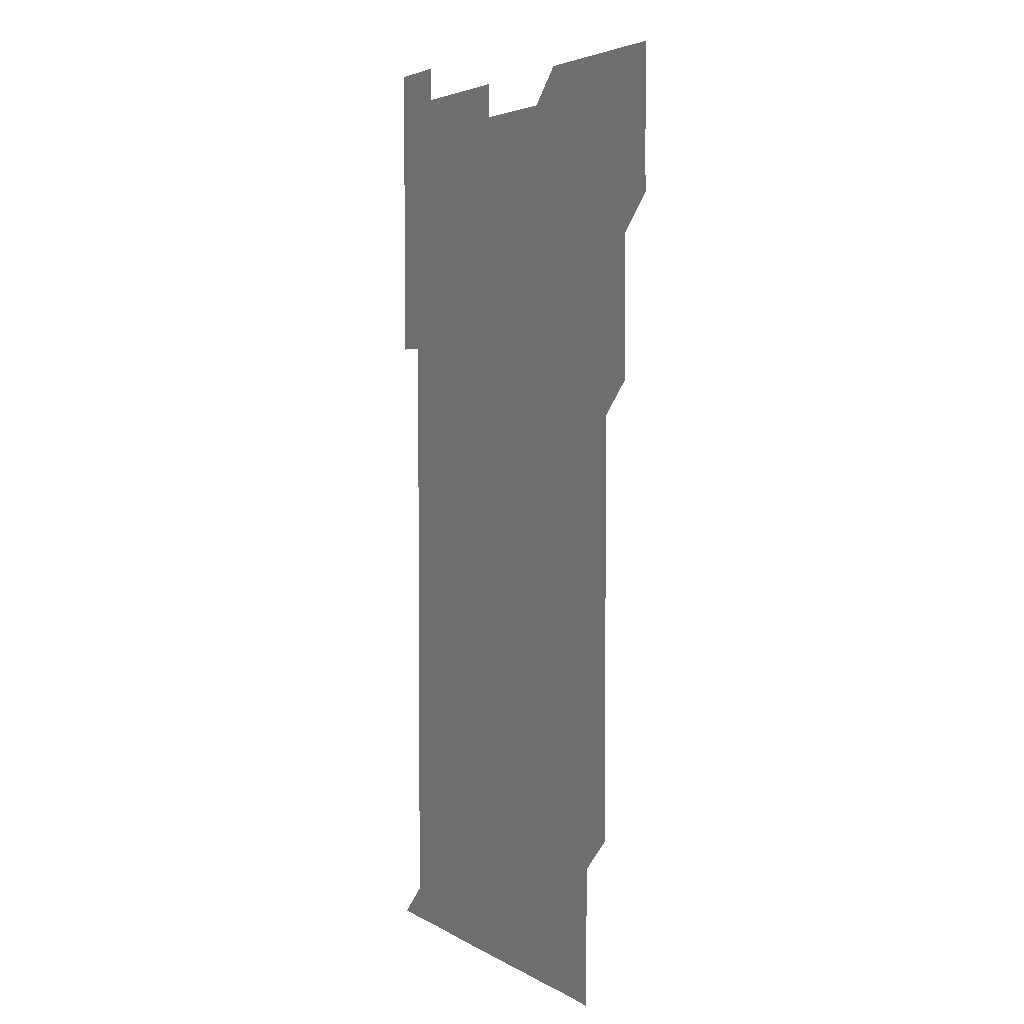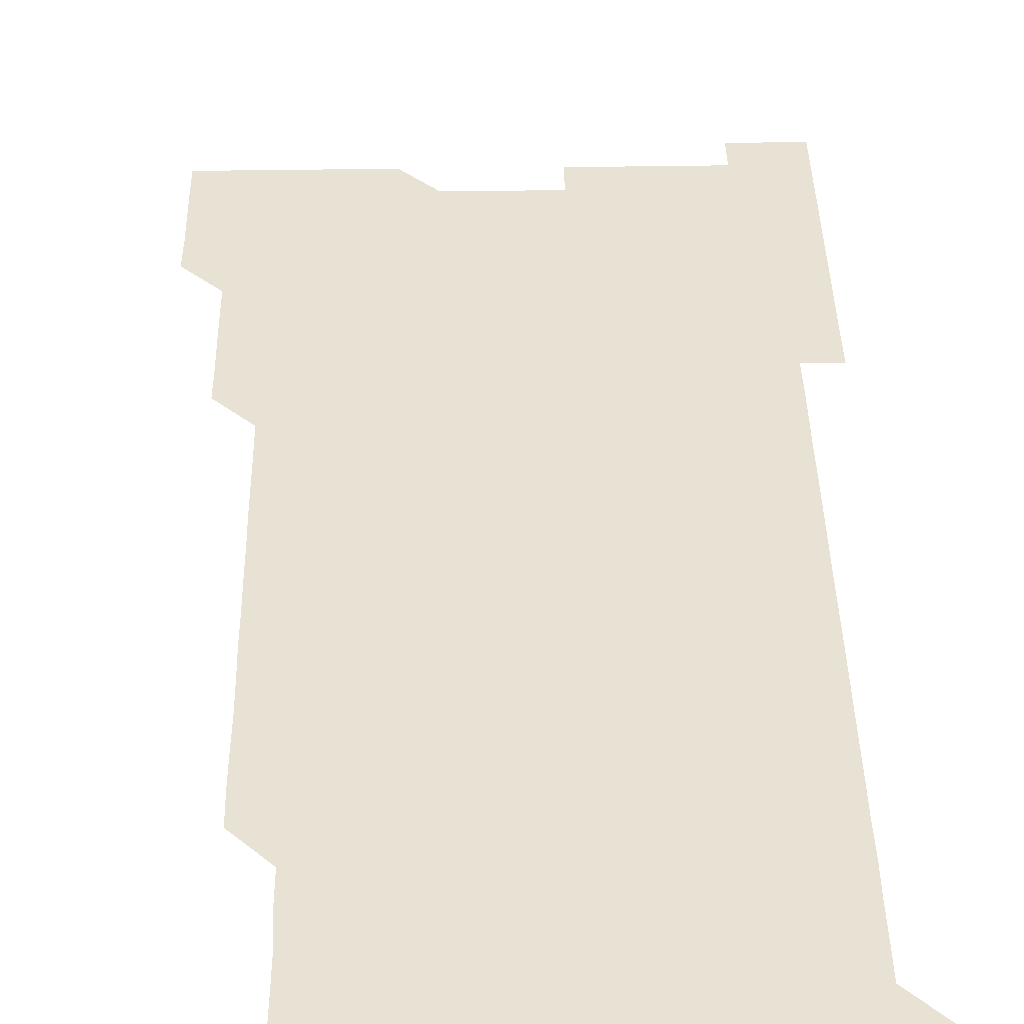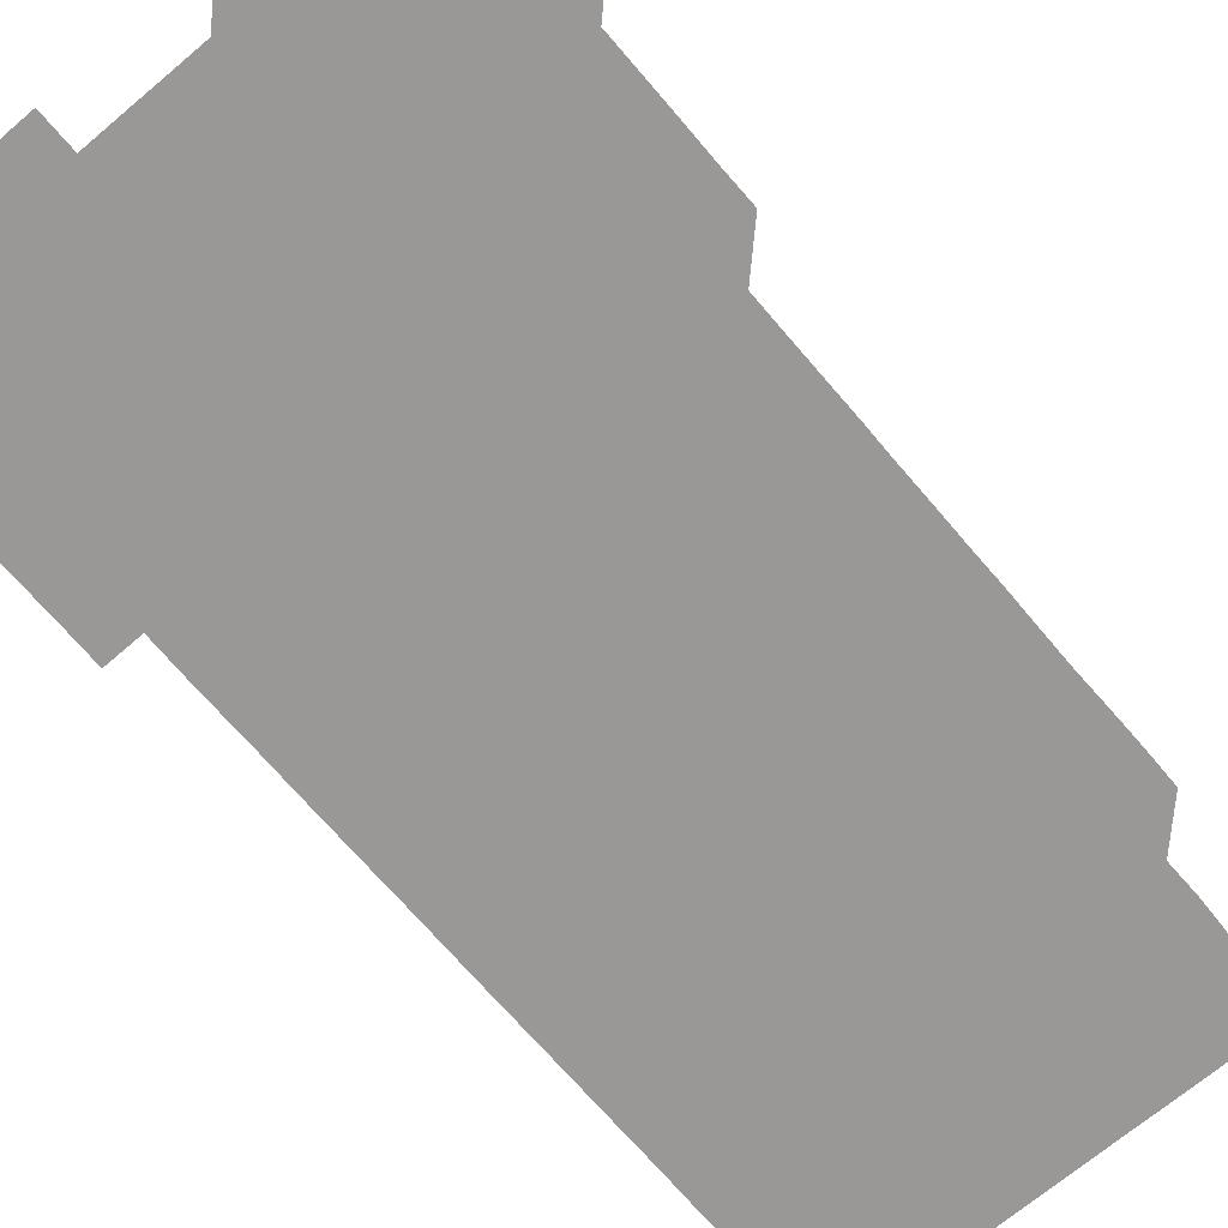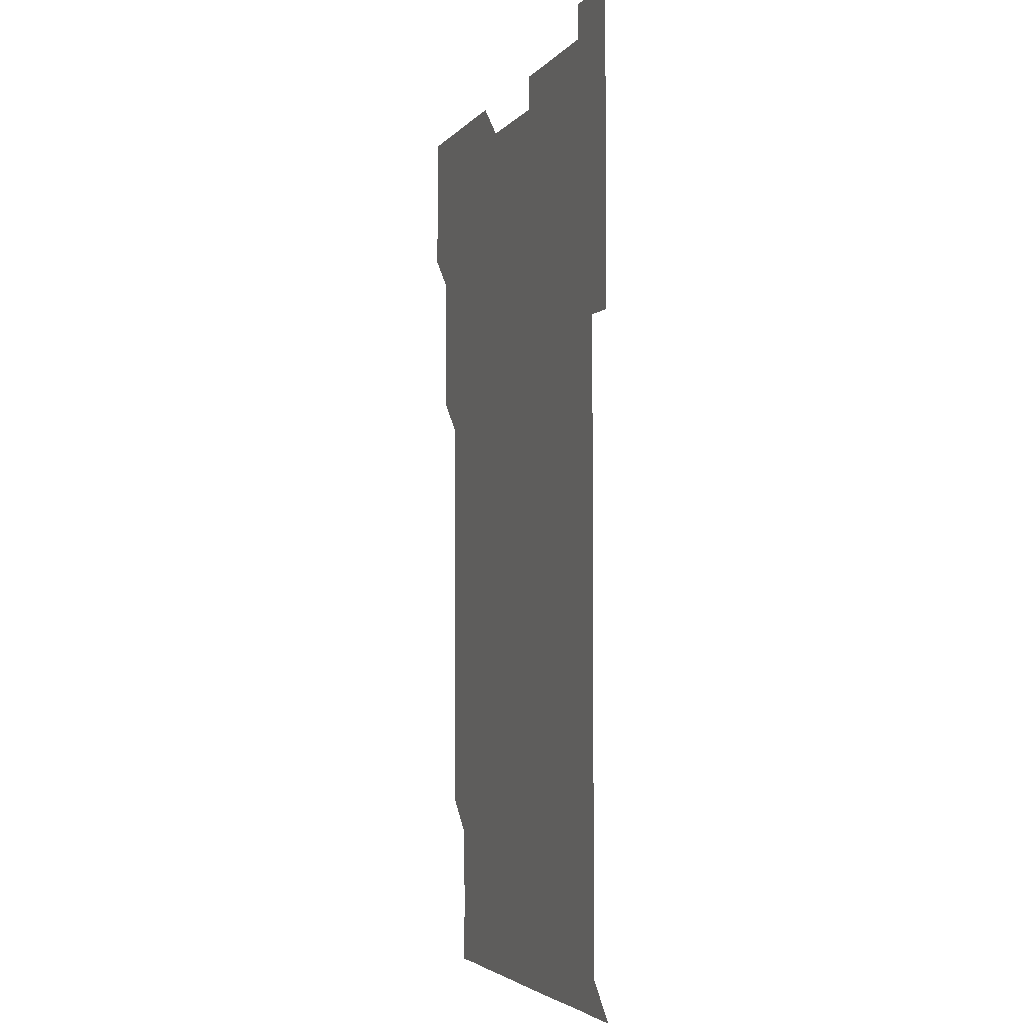
<metadata>
{"format":"obj","ext":"obj","renderer":"f3d","projection":"perspective","resolution":1024,"background":"white","views":[{"elev":3.7,"azim":-118.4,"up":"+Y"},{"elev":40.0,"azim":-1.1,"up":"+Z"},{"elev":-68.7,"azim":-139.8,"up":"+Z"},{"elev":-3.9,"azim":70.2,"up":"+Y"}]}
</metadata>
<code>
v 480.7 526.1 0
v 481 540.8 0
v 481 556 0
v 481 571 0
v 481 586 0
v 495.8 450.9 0
v 496 465.9 0
v 496 480.9 0
v 496 495.9 0
v 496 511.1 0
v 496.2 526.1 0
v 496 541 0
v 496 556 0
v 496.1 570.9 0
v 496 586.1 0
v 510.8 256 0
v 510.6 270.9 0
v 510.8 285.5 0
v 511.1 300.4 0
v 511 315.8 0
v 510.9 330.7 0
v 511 345.8 0
v 511 360.8 0
v 511 375.9 0
v 510.9 390.9 0
v 511 405.8 0
v 511 420.9 0
v 511 436 0
v 510.9 451 0
v 511.1 466 0
v 510.9 481 0
v 511 496 0
v 511 511 0
v 511.1 526 0
v 510.8 541 0
v 511.1 556 0
v 511 571 0
v 511 586 0
v 525.9 180.9 0
v 526.2 195.9 0
v 526.4 210.8 0
v 525.8 225.8 0
v 526 240.8 0
v 526.1 256 0
v 526.3 271.1 0
v 526.1 286.2 0
v 526 301.1 0
v 526.2 316 0
v 526 331.1 0
v 526 346 0
v 526 361 0
v 526.1 376 0
v 526.1 391 0
v 526 406 0
v 526 421 0
v 526.1 436.1 0
v 526 451 0
v 526.1 466 0
v 525.9 481 0
v 526.1 496 0
v 526 511 0
v 526 526 0
v 526.1 541 0
v 526 556 0
v 526 571 0
v 526 586.1 0
v 540.9 181.1 0
v 540.7 195.5 0
v 541.1 211.3 0
v 541 226.1 0
v 540.9 241 0
v 541.1 256.1 0
v 541.1 271 0
v 541 286 0
v 541.1 301.1 0
v 541 316 0
v 541 331 0
v 541.2 346.2 0
v 541 361 0
v 541 376 0
v 541.1 391 0
v 541 406 0
v 541 421 0
v 540.9 436 0
v 541 451 0
v 541 466 0
v 541 481 0
v 541 496 0
v 541 511 0
v 541.1 526 0
v 541 541 0
v 541.1 555.9 0
v 541 571 0
v 541 586.1 0
v 555.8 181 0
v 556 196.1 0
v 556.1 211.1 0
v 556.1 226.1 0
v 556.1 241.2 0
v 556.1 256.1 0
v 556 271 0
v 556 286.1 0
v 556 301 0
v 556 316 0
v 556 331 0
v 555.9 345.9 0
v 556 361 0
v 556 376 0
v 556 391 0
v 556.1 406.1 0
v 556 421 0
v 556 436 0
v 556 451 0
v 556 466 0
v 556 481 0
v 556 496 0
v 556 511 0
v 556 526 0
v 556 541 0
v 556 556 0
v 556 570.9 0
v 555.9 586.1 0
v 570.8 180.9 0
v 570.9 196.2 0
v 571.2 211.3 0
v 571.1 226.1 0
v 571 241 0
v 571 256.1 0
v 571.1 271.1 0
v 571 286 0
v 571 301 0
v 571 316 0
v 571 331 0
v 571 346.1 0
v 571.1 361.1 0
v 571 376 0
v 571 391 0
v 571 406 0
v 571 421 0
v 571.1 436.1 0
v 571 451 0
v 571 466 0
v 571 481 0
v 571 496 0
v 571 511 0
v 571 526 0
v 571 541 0
v 571 556 0
v 570.9 571.1 0
v 586 181 0
v 586 195.6 0
v 585.8 211.1 0
v 586 226.1 0
v 586.1 241.1 0
v 586 255.9 0
v 586 271.1 0
v 586 286 0
v 586 301 0
v 586 316.1 0
v 586 331.1 0
v 586 345.8 0
v 586 361.1 0
v 586.1 376.1 0
v 586 391 0
v 586 406 0
v 585.9 420.9 0
v 586 436.1 0
v 586 451 0
v 586 466 0
v 586 481 0
v 586 496 0
v 586 511 0
v 586 526 0
v 586 541 0
v 586 556 0
v 586 571 0
v 600.9 180.9 0
v 601.1 196 0
v 600.9 211.1 0
v 601 226.1 0
v 601 241.1 0
v 601 255.9 0
v 601 271.1 0
v 601 286 0
v 601 301.1 0
v 601 316 0
v 601 331 0
v 601.1 346 0
v 601 360.9 0
v 601 376.1 0
v 601 391 0
v 601 406 0
v 601 421 0
v 601 436 0
v 601 451 0
v 601 466 0
v 601 481 0
v 601 496 0
v 601 511 0
v 601 526 0
v 601 541 0
v 601 556 0
v 601 571 0
v 615.9 180.9 0
v 616.1 196.1 0
v 616 210.9 0
v 615.9 226.1 0
v 616 241.1 0
v 616 256.1 0
v 616 271 0
v 616 286.1 0
v 616 301 0
v 616 316.1 0
v 616 330.8 0
v 616 346.1 0
v 616 361 0
v 616 375.9 0
v 616 391 0
v 616 406 0
v 616 421.1 0
v 616 436 0
v 616 451.1 0
v 616 466 0
v 616 481 0
v 616 496 0
v 616 511 0
v 616 526 0
v 616 541 0
v 616 556 0
v 616.1 571 0
v 616 586.1 0
v 631 180.8 0
v 630.9 196.1 0
v 631.1 211.1 0
v 631 226 0
v 631 241 0
v 630.9 256.1 0
v 631 270.9 0
v 630.9 286.2 0
v 631 301.1 0
v 631 316 0
v 631 331.1 0
v 631 346.1 0
v 631 361 0
v 631 376 0
v 631 391 0
v 631 406 0
v 631 421 0
v 631 436 0
v 631 451 0
v 631 466 0
v 631 481 0
v 631 496 0
v 631 511 0
v 631 526 0
v 631 541 0
v 631 556 0
v 631 571 0
v 631 585.9 0
v 646 180.8 0
v 645.9 196 0
v 646 211.1 0
v 646 226.1 0
v 646 241 0
v 646.1 255.8 0
v 646 271.1 0
v 646 286 0
v 645.9 301.1 0
v 646 315.9 0
v 645.9 331.1 0
v 646 346 0
v 646 361.1 0
v 646 376 0
v 646 391 0
v 646 406 0
v 646 421 0
v 646 436 0
v 646 451 0
v 646 466 0
v 646 481 0
v 646 496 0
v 646 511 0
v 646 526 0
v 646 541 0
v 646 556 0
v 646 571.1 0
v 646 586 0
v 661.1 181 0
v 661 196 0
v 660.9 211.2 0
v 660.9 226.1 0
v 661 241 0
v 660.9 256.2 0
v 661 271 0
v 660.9 286.1 0
v 661 301 0
v 660.9 316.1 0
v 661 331 0
v 661 346 0
v 661 361 0
v 660.9 376.1 0
v 661 391 0
v 661 406 0
v 661 421 0
v 661 436 0
v 661 451 0
v 661 466 0
v 661 481 0
v 660.9 496 0
v 661 511 0
v 661 526 0
v 661 541 0
v 661 556 0
v 661 571 0
v 661 586 0
v 676.1 181 0
v 676.1 195.8 0
v 676 211 0
v 676 226 0
v 676 241.1 0
v 676 256 0
v 676 271 0
v 675.9 286.1 0
v 676 301 0
v 675.9 316.1 0
v 675.9 331.1 0
v 675.9 346 0
v 675.9 361.1 0
v 675.9 376 0
v 676.1 391 0
v 675.9 406.1 0
v 676 421 0
v 675.9 436.1 0
v 676 451 0
v 676 466 0
v 676 481 0
v 676 496 0
v 675.9 511 0
v 676 526 0
v 675.9 541 0
v 676 556 0
v 676 570.9 0
v 676 586 0
v 676 601 0
v 691.1 180.9 0
v 690.8 196 0
v 690.9 210.9 0
v 690.9 225.9 0
v 691.1 240.8 0
v 690.9 255.8 0
v 691 270.9 0
v 691 285.8 0
v 691 300.9 0
v 691.1 315.8 0
v 691.1 330.8 0
v 691 345.8 0
v 691 360.9 0
v 691.1 375.9 0
v 691.1 390.9 0
v 691.1 405.9 0
v 691 420.9 0
v 691.1 435.9 0
v 691.1 450.9 0
v 690.9 466.3 0
v 690.9 480.9 0
v 691.1 496 0
v 690.9 511.1 0
v 691 526 0
v 690.9 541 0
v 690.9 556 0
v 690.9 570.9 0
v 691 585.9 0
v 691 601 0
v 705.9 181 0
v 706.2 466 0
v 706.1 480.9 0
v 706.1 495.9 0
v 706.1 510.9 0
v 706.1 525.9 0
v 706 540.9 0
v 706.1 556 0
v 706 571 0
v 706 586 0
v 706 601 0
f 10 11 1
f 1 11 2
f 11 12 2
f 2 12 3
f 12 13 3
f 3 13 4
f 13 14 4
f 4 14 5
f 14 15 5
f 28 29 6
f 6 29 7
f 29 30 7
f 7 30 8
f 30 31 8
f 8 31 9
f 31 32 9
f 9 32 10
f 32 33 10
f 10 33 11
f 33 34 11
f 11 34 12
f 34 35 12
f 12 35 13
f 35 36 13
f 13 36 14
f 36 37 14
f 14 37 15
f 37 38 15
f 43 44 16
f 16 44 17
f 44 45 17
f 17 45 18
f 45 46 18
f 18 46 19
f 46 47 19
f 19 47 20
f 47 48 20
f 20 48 21
f 48 49 21
f 21 49 22
f 49 50 22
f 22 50 23
f 50 51 23
f 23 51 24
f 51 52 24
f 24 52 25
f 52 53 25
f 25 53 26
f 53 54 26
f 26 54 27
f 54 55 27
f 27 55 28
f 55 56 28
f 28 56 29
f 56 57 29
f 29 57 30
f 57 58 30
f 30 58 31
f 58 59 31
f 31 59 32
f 59 60 32
f 32 60 33
f 60 61 33
f 33 61 34
f 61 62 34
f 34 62 35
f 62 63 35
f 35 63 36
f 63 64 36
f 36 64 37
f 64 65 37
f 37 65 38
f 65 66 38
f 39 67 40
f 67 68 40
f 40 68 41
f 68 69 41
f 41 69 42
f 69 70 42
f 42 70 43
f 70 71 43
f 43 71 44
f 71 72 44
f 44 72 45
f 72 73 45
f 45 73 46
f 73 74 46
f 46 74 47
f 74 75 47
f 47 75 48
f 75 76 48
f 48 76 49
f 76 77 49
f 49 77 50
f 77 78 50
f 50 78 51
f 78 79 51
f 51 79 52
f 79 80 52
f 52 80 53
f 80 81 53
f 53 81 54
f 81 82 54
f 54 82 55
f 82 83 55
f 55 83 56
f 83 84 56
f 56 84 57
f 84 85 57
f 57 85 58
f 85 86 58
f 58 86 59
f 86 87 59
f 59 87 60
f 87 88 60
f 60 88 61
f 88 89 61
f 61 89 62
f 89 90 62
f 62 90 63
f 90 91 63
f 63 91 64
f 91 92 64
f 64 92 65
f 92 93 65
f 65 93 66
f 93 94 66
f 67 95 68
f 95 96 68
f 68 96 69
f 96 97 69
f 69 97 70
f 97 98 70
f 70 98 71
f 98 99 71
f 71 99 72
f 99 100 72
f 72 100 73
f 100 101 73
f 73 101 74
f 101 102 74
f 74 102 75
f 102 103 75
f 75 103 76
f 103 104 76
f 76 104 77
f 104 105 77
f 77 105 78
f 105 106 78
f 78 106 79
f 106 107 79
f 79 107 80
f 107 108 80
f 80 108 81
f 108 109 81
f 81 109 82
f 109 110 82
f 82 110 83
f 110 111 83
f 83 111 84
f 111 112 84
f 84 112 85
f 112 113 85
f 85 113 86
f 113 114 86
f 86 114 87
f 114 115 87
f 87 115 88
f 115 116 88
f 88 116 89
f 116 117 89
f 89 117 90
f 117 118 90
f 90 118 91
f 118 119 91
f 91 119 92
f 119 120 92
f 92 120 93
f 120 121 93
f 93 121 94
f 121 122 94
f 95 123 96
f 123 124 96
f 96 124 97
f 124 125 97
f 97 125 98
f 125 126 98
f 98 126 99
f 126 127 99
f 99 127 100
f 127 128 100
f 100 128 101
f 128 129 101
f 101 129 102
f 129 130 102
f 102 130 103
f 130 131 103
f 103 131 104
f 131 132 104
f 104 132 105
f 132 133 105
f 105 133 106
f 133 134 106
f 106 134 107
f 134 135 107
f 107 135 108
f 135 136 108
f 108 136 109
f 136 137 109
f 109 137 110
f 137 138 110
f 110 138 111
f 138 139 111
f 111 139 112
f 139 140 112
f 112 140 113
f 140 141 113
f 113 141 114
f 141 142 114
f 114 142 115
f 142 143 115
f 115 143 116
f 143 144 116
f 116 144 117
f 144 145 117
f 117 145 118
f 145 146 118
f 118 146 119
f 146 147 119
f 119 147 120
f 147 148 120
f 120 148 121
f 148 149 121
f 121 149 122
f 123 150 124
f 150 151 124
f 124 151 125
f 151 152 125
f 125 152 126
f 152 153 126
f 126 153 127
f 153 154 127
f 127 154 128
f 154 155 128
f 128 155 129
f 155 156 129
f 129 156 130
f 156 157 130
f 130 157 131
f 157 158 131
f 131 158 132
f 158 159 132
f 132 159 133
f 159 160 133
f 133 160 134
f 160 161 134
f 134 161 135
f 161 162 135
f 135 162 136
f 162 163 136
f 136 163 137
f 163 164 137
f 137 164 138
f 164 165 138
f 138 165 139
f 165 166 139
f 139 166 140
f 166 167 140
f 140 167 141
f 167 168 141
f 141 168 142
f 168 169 142
f 142 169 143
f 169 170 143
f 143 170 144
f 170 171 144
f 144 171 145
f 171 172 145
f 145 172 146
f 172 173 146
f 146 173 147
f 173 174 147
f 147 174 148
f 174 175 148
f 148 175 149
f 175 176 149
f 150 177 151
f 177 178 151
f 151 178 152
f 178 179 152
f 152 179 153
f 179 180 153
f 153 180 154
f 180 181 154
f 154 181 155
f 181 182 155
f 155 182 156
f 182 183 156
f 156 183 157
f 183 184 157
f 157 184 158
f 184 185 158
f 158 185 159
f 185 186 159
f 159 186 160
f 186 187 160
f 160 187 161
f 187 188 161
f 161 188 162
f 188 189 162
f 162 189 163
f 189 190 163
f 163 190 164
f 190 191 164
f 164 191 165
f 191 192 165
f 165 192 166
f 192 193 166
f 166 193 167
f 193 194 167
f 167 194 168
f 194 195 168
f 168 195 169
f 195 196 169
f 169 196 170
f 196 197 170
f 170 197 171
f 197 198 171
f 171 198 172
f 198 199 172
f 172 199 173
f 199 200 173
f 173 200 174
f 200 201 174
f 174 201 175
f 201 202 175
f 175 202 176
f 202 203 176
f 177 204 178
f 204 205 178
f 178 205 179
f 205 206 179
f 179 206 180
f 206 207 180
f 180 207 181
f 207 208 181
f 181 208 182
f 208 209 182
f 182 209 183
f 209 210 183
f 183 210 184
f 210 211 184
f 184 211 185
f 211 212 185
f 185 212 186
f 212 213 186
f 186 213 187
f 213 214 187
f 187 214 188
f 214 215 188
f 188 215 189
f 215 216 189
f 189 216 190
f 216 217 190
f 190 217 191
f 217 218 191
f 191 218 192
f 218 219 192
f 192 219 193
f 219 220 193
f 193 220 194
f 220 221 194
f 194 221 195
f 221 222 195
f 195 222 196
f 222 223 196
f 196 223 197
f 223 224 197
f 197 224 198
f 224 225 198
f 198 225 199
f 225 226 199
f 199 226 200
f 226 227 200
f 200 227 201
f 227 228 201
f 201 228 202
f 228 229 202
f 202 229 203
f 229 230 203
f 204 232 205
f 232 233 205
f 205 233 206
f 233 234 206
f 206 234 207
f 234 235 207
f 207 235 208
f 235 236 208
f 208 236 209
f 236 237 209
f 209 237 210
f 237 238 210
f 210 238 211
f 238 239 211
f 211 239 212
f 239 240 212
f 212 240 213
f 240 241 213
f 213 241 214
f 241 242 214
f 214 242 215
f 242 243 215
f 215 243 216
f 243 244 216
f 216 244 217
f 244 245 217
f 217 245 218
f 245 246 218
f 218 246 219
f 246 247 219
f 219 247 220
f 247 248 220
f 220 248 221
f 248 249 221
f 221 249 222
f 249 250 222
f 222 250 223
f 250 251 223
f 223 251 224
f 251 252 224
f 224 252 225
f 252 253 225
f 225 253 226
f 253 254 226
f 226 254 227
f 254 255 227
f 227 255 228
f 255 256 228
f 228 256 229
f 256 257 229
f 229 257 230
f 257 258 230
f 230 258 231
f 258 259 231
f 232 260 233
f 260 261 233
f 233 261 234
f 261 262 234
f 234 262 235
f 262 263 235
f 235 263 236
f 263 264 236
f 236 264 237
f 264 265 237
f 237 265 238
f 265 266 238
f 238 266 239
f 266 267 239
f 239 267 240
f 267 268 240
f 240 268 241
f 268 269 241
f 241 269 242
f 269 270 242
f 242 270 243
f 270 271 243
f 243 271 244
f 271 272 244
f 244 272 245
f 272 273 245
f 245 273 246
f 273 274 246
f 246 274 247
f 274 275 247
f 247 275 248
f 275 276 248
f 248 276 249
f 276 277 249
f 249 277 250
f 277 278 250
f 250 278 251
f 278 279 251
f 251 279 252
f 279 280 252
f 252 280 253
f 280 281 253
f 253 281 254
f 281 282 254
f 254 282 255
f 282 283 255
f 255 283 256
f 283 284 256
f 256 284 257
f 284 285 257
f 257 285 258
f 285 286 258
f 258 286 259
f 286 287 259
f 260 288 261
f 288 289 261
f 261 289 262
f 289 290 262
f 262 290 263
f 290 291 263
f 263 291 264
f 291 292 264
f 264 292 265
f 292 293 265
f 265 293 266
f 293 294 266
f 266 294 267
f 294 295 267
f 267 295 268
f 295 296 268
f 268 296 269
f 296 297 269
f 269 297 270
f 297 298 270
f 270 298 271
f 298 299 271
f 271 299 272
f 299 300 272
f 272 300 273
f 300 301 273
f 273 301 274
f 301 302 274
f 274 302 275
f 302 303 275
f 275 303 276
f 303 304 276
f 276 304 277
f 304 305 277
f 277 305 278
f 305 306 278
f 278 306 279
f 306 307 279
f 279 307 280
f 307 308 280
f 280 308 281
f 308 309 281
f 281 309 282
f 309 310 282
f 282 310 283
f 310 311 283
f 283 311 284
f 311 312 284
f 284 312 285
f 312 313 285
f 285 313 286
f 313 314 286
f 286 314 287
f 314 315 287
f 288 316 289
f 316 317 289
f 289 317 290
f 317 318 290
f 290 318 291
f 318 319 291
f 291 319 292
f 319 320 292
f 292 320 293
f 320 321 293
f 293 321 294
f 321 322 294
f 294 322 295
f 322 323 295
f 295 323 296
f 323 324 296
f 296 324 297
f 324 325 297
f 297 325 298
f 325 326 298
f 298 326 299
f 326 327 299
f 299 327 300
f 327 328 300
f 300 328 301
f 328 329 301
f 301 329 302
f 329 330 302
f 302 330 303
f 330 331 303
f 303 331 304
f 331 332 304
f 304 332 305
f 332 333 305
f 305 333 306
f 333 334 306
f 306 334 307
f 334 335 307
f 307 335 308
f 335 336 308
f 308 336 309
f 336 337 309
f 309 337 310
f 337 338 310
f 310 338 311
f 338 339 311
f 311 339 312
f 339 340 312
f 312 340 313
f 340 341 313
f 313 341 314
f 341 342 314
f 314 342 315
f 342 343 315
f 316 345 317
f 345 346 317
f 317 346 318
f 346 347 318
f 318 347 319
f 347 348 319
f 319 348 320
f 348 349 320
f 320 349 321
f 349 350 321
f 321 350 322
f 350 351 322
f 322 351 323
f 351 352 323
f 323 352 324
f 352 353 324
f 324 353 325
f 353 354 325
f 325 354 326
f 354 355 326
f 326 355 327
f 355 356 327
f 327 356 328
f 356 357 328
f 328 357 329
f 357 358 329
f 329 358 330
f 358 359 330
f 330 359 331
f 359 360 331
f 331 360 332
f 360 361 332
f 332 361 333
f 361 362 333
f 333 362 334
f 362 363 334
f 334 363 335
f 363 364 335
f 335 364 336
f 364 365 336
f 336 365 337
f 365 366 337
f 337 366 338
f 366 367 338
f 338 367 339
f 367 368 339
f 339 368 340
f 368 369 340
f 340 369 341
f 369 370 341
f 341 370 342
f 370 371 342
f 342 371 343
f 371 372 343
f 343 372 344
f 372 373 344
f 345 374 346
f 364 375 365
f 375 376 365
f 365 376 366
f 376 377 366
f 366 377 367
f 377 378 367
f 367 378 368
f 378 379 368
f 368 379 369
f 379 380 369
f 369 380 370
f 380 381 370
f 370 381 371
f 381 382 371
f 371 382 372
f 382 383 372
f 372 383 373
f 383 384 373

</code>
